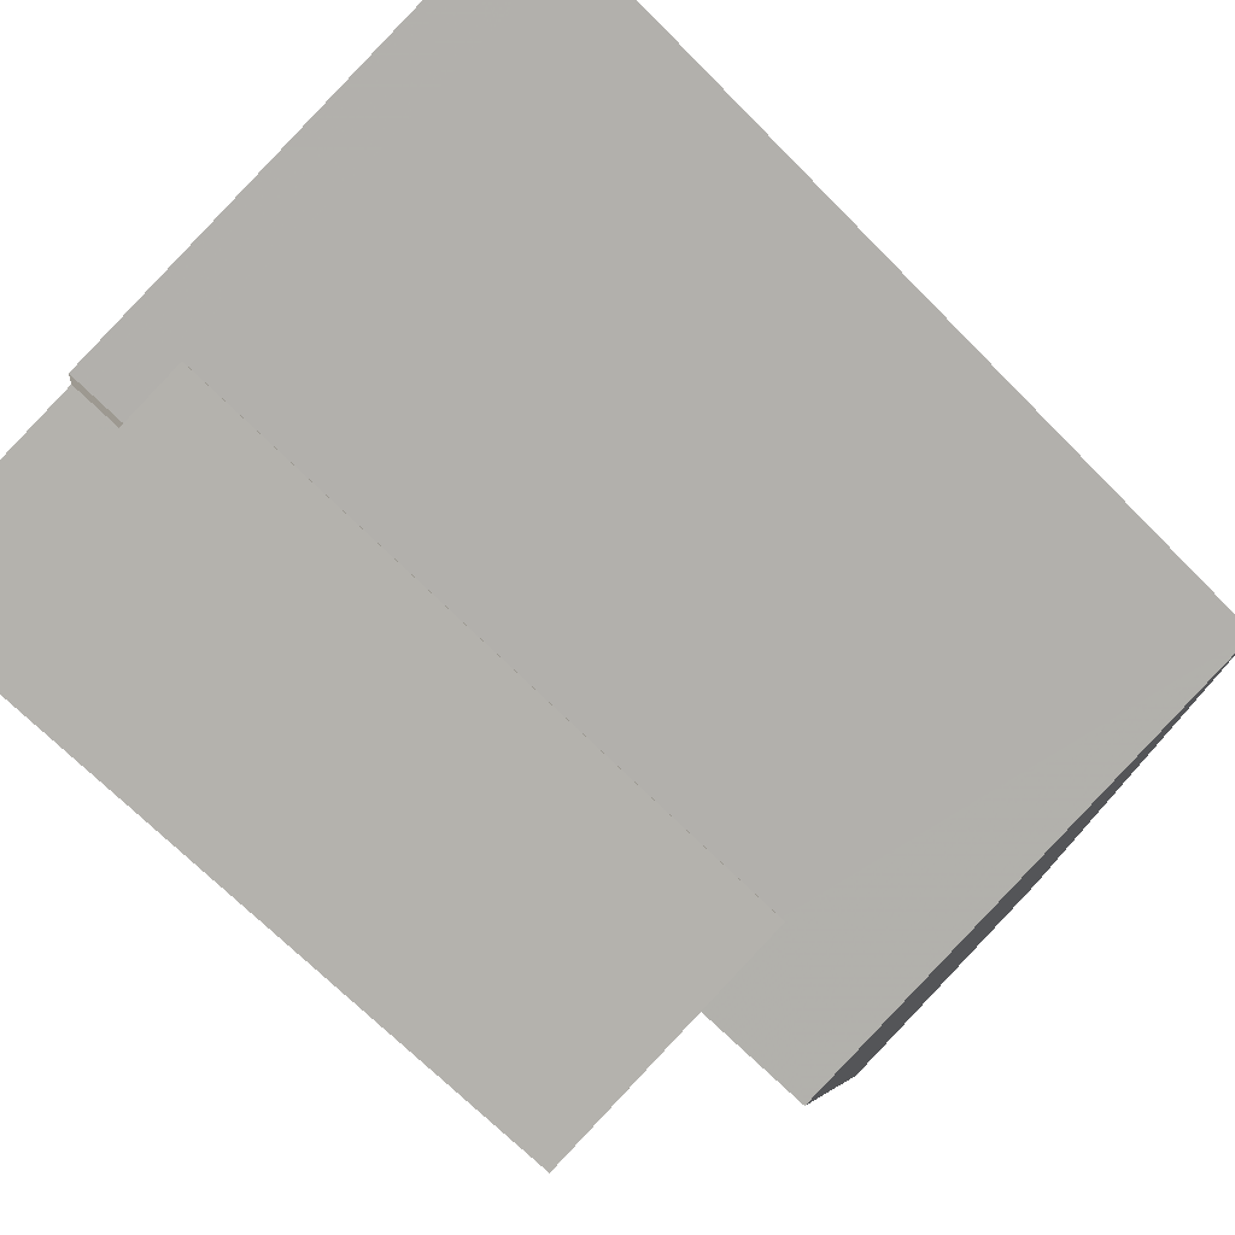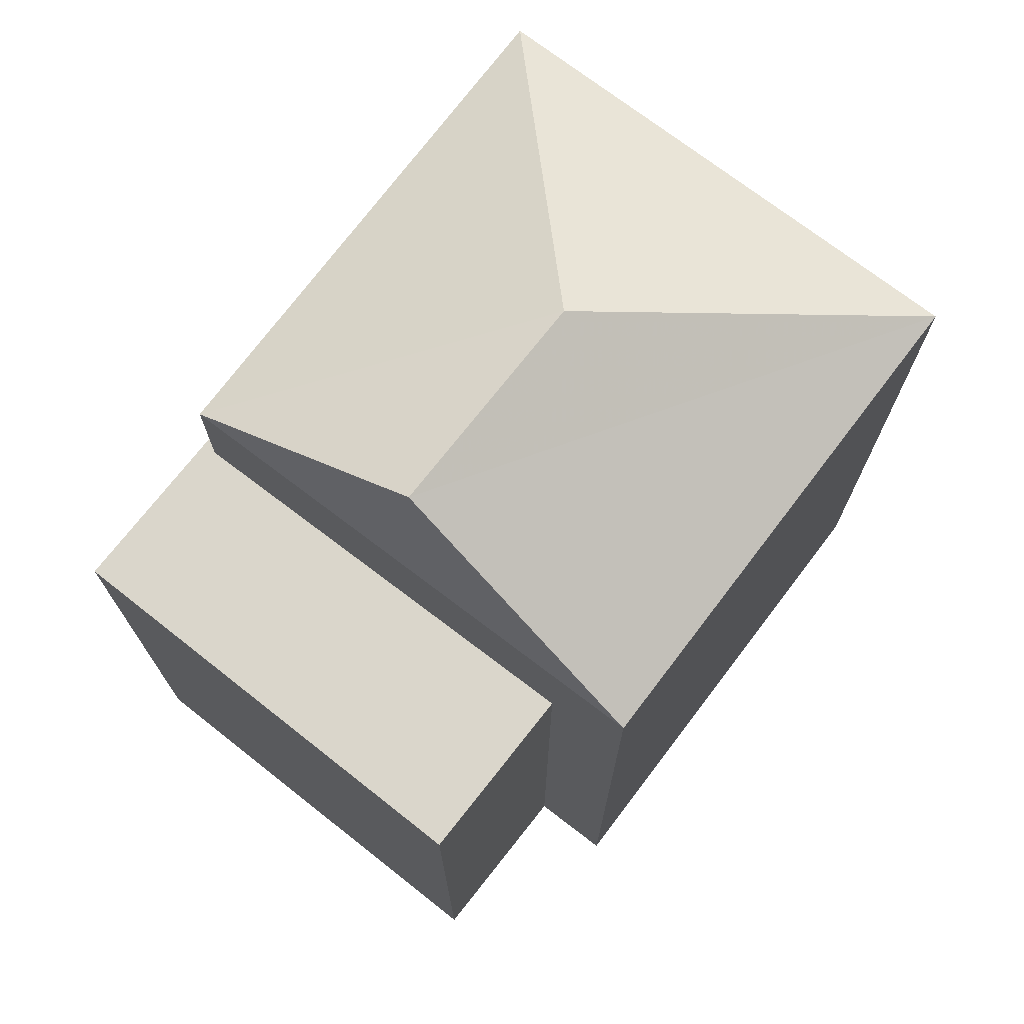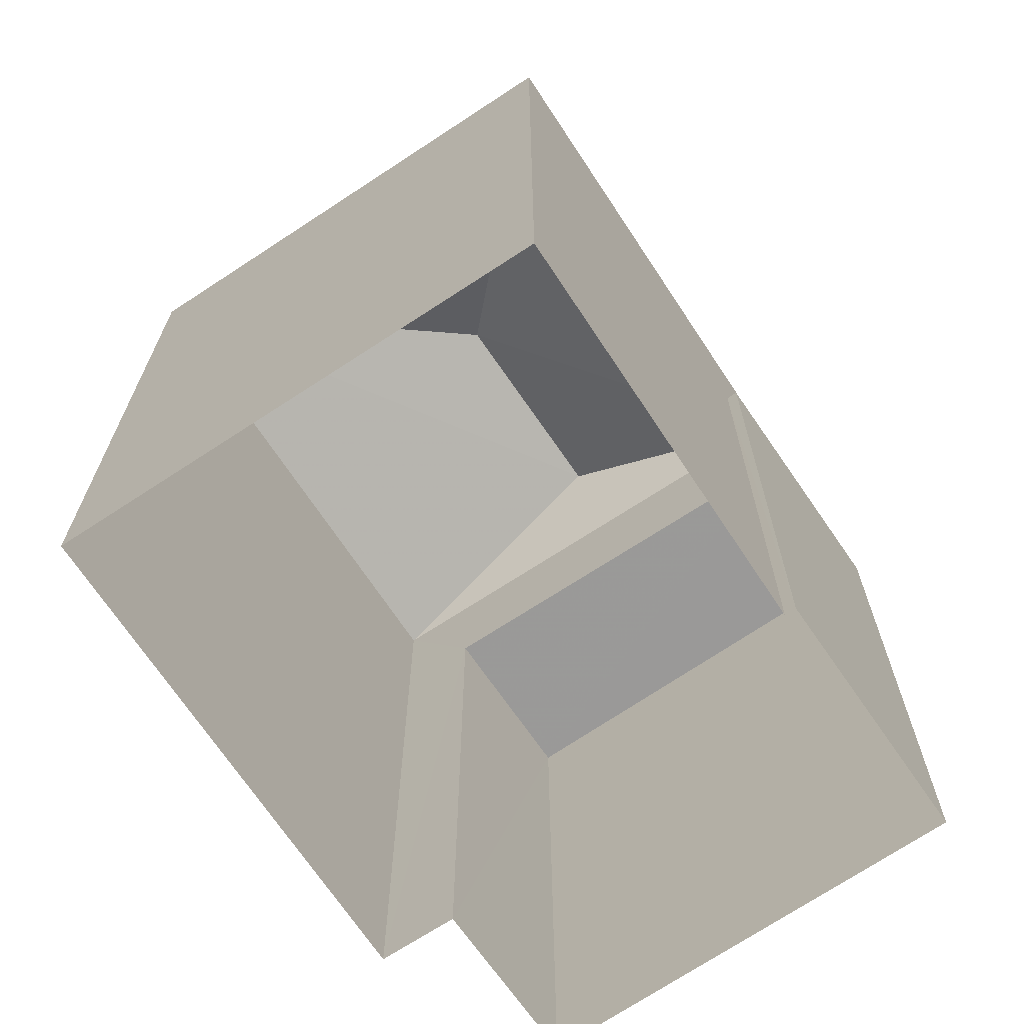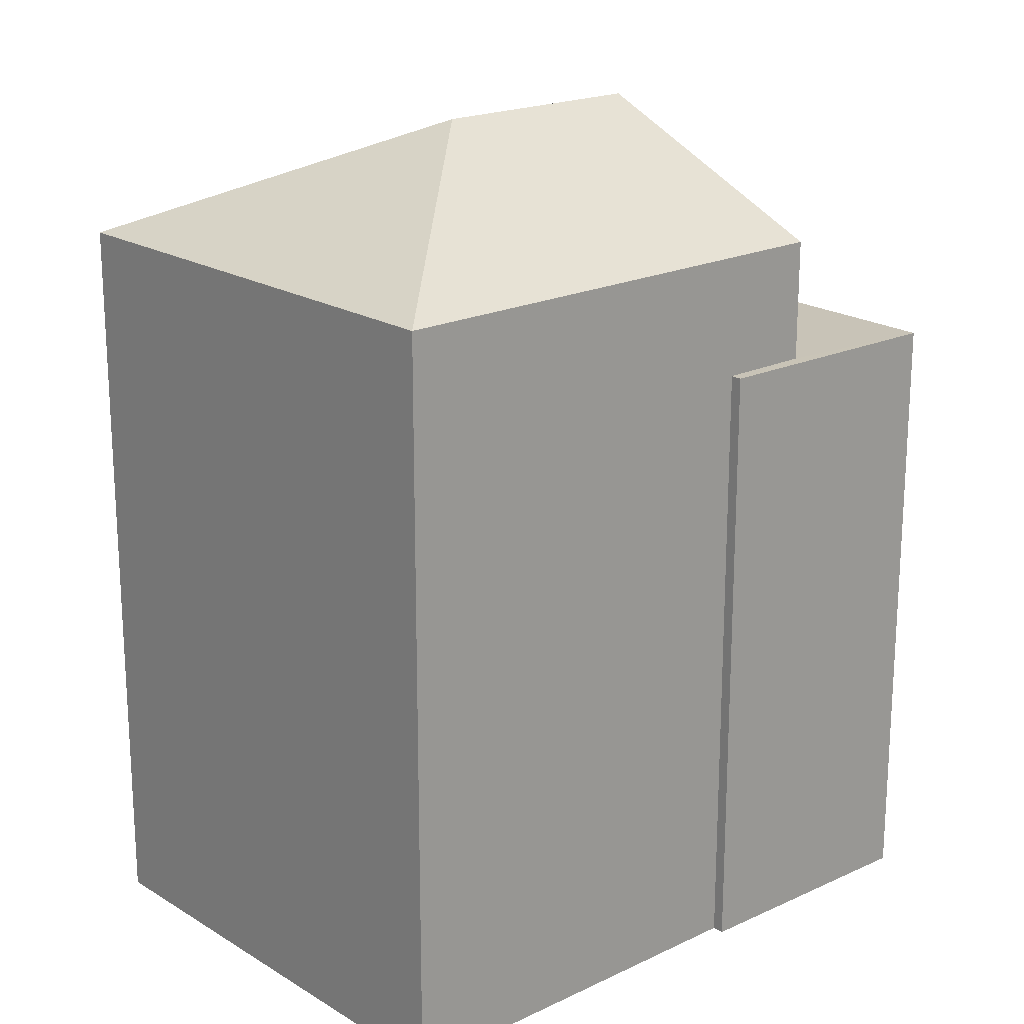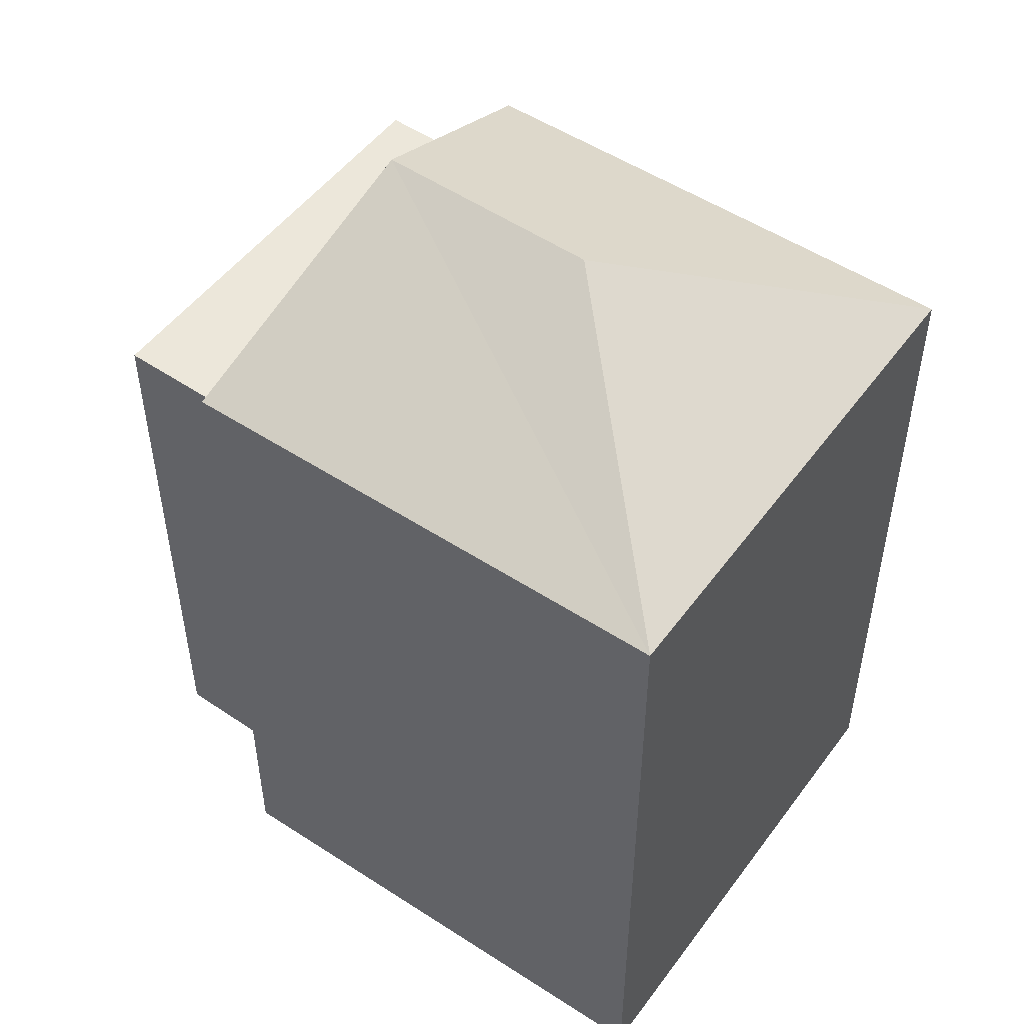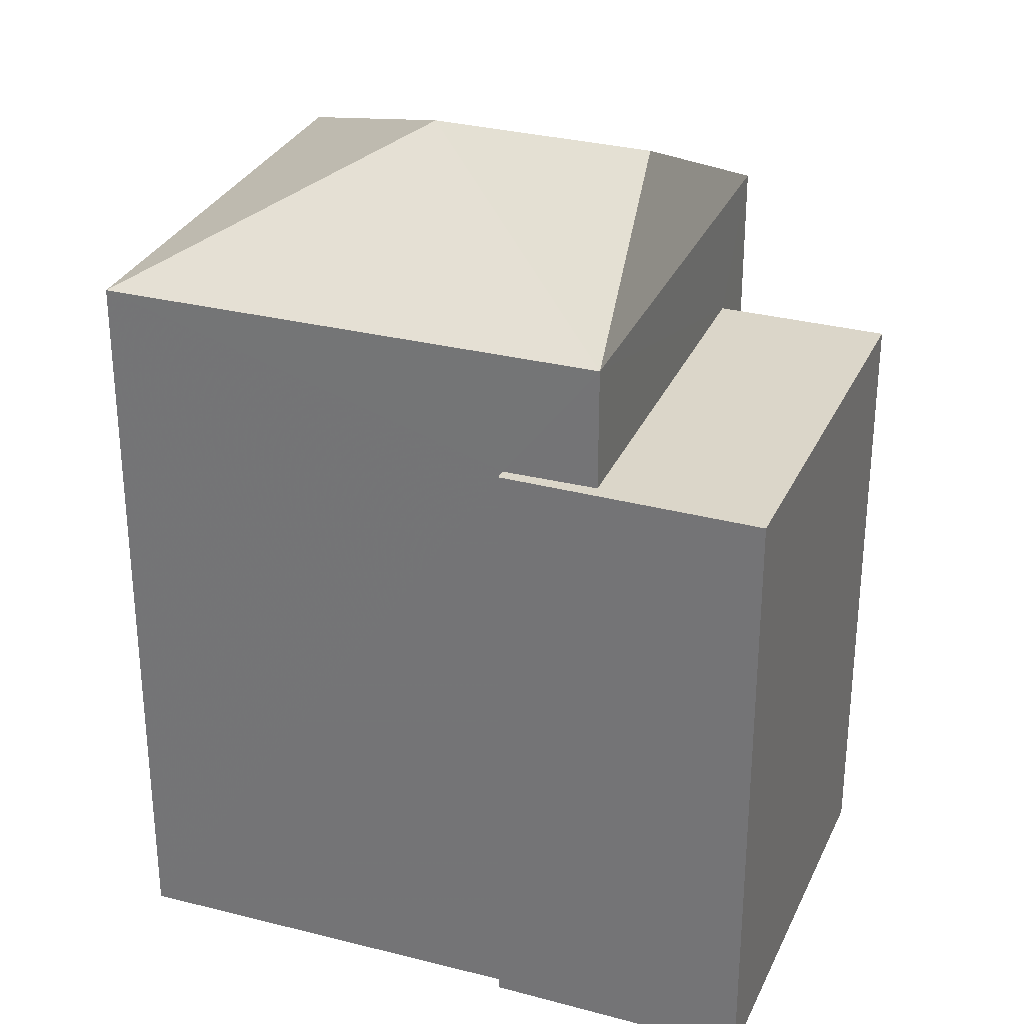
<metadata>
{"format":"obj","ext":"obj","renderer":"f3d","projection":"perspective","resolution":1024,"background":"white","views":[{"elev":-67.5,"azim":-135.7,"up":"+Y"},{"elev":73.9,"azim":111.3,"up":"+Z"},{"elev":-69.1,"azim":-72.5,"up":"+Z"},{"elev":19.8,"azim":-57.5,"up":"+Z"},{"elev":51.9,"azim":-160.7,"up":"+Z"},{"elev":29.9,"azim":4.4,"up":"+Z"}]}
</metadata>
<code>
v -9483 -3.73e+04 27.62
v -9487 -3.73e+04 27.62
v -9486 -3.729e+04 27.62
v -9481 -3.729e+04 27.62
v -9481 -3.729e+04 27.62
v -9483 -3.73e+04 27.62
v -9481 -3.73e+04 27.62
v -9479 -3.729e+04 27.62
v -9483 -3.73e+04 33.86
v -9483 -3.73e+04 33.86
v -9482 -3.73e+04 33.86
v -9481 -3.729e+04 33.86
v -9479 -3.729e+04 33.86
v -9481 -3.73e+04 33.86
v -9486 -3.729e+04 35.08
v -9482 -3.729e+04 36.3
v -9481 -3.729e+04 35.08
v -9484 -3.729e+04 36.3
v -9482 -3.73e+04 35.08
v -9487 -3.73e+04 35.08
f 1 2 3
f 3 4 5
f 6 1 7
f 7 5 8
f 1 3 5
f 1 5 7
f 9 10 11
f 12 11 13
f 13 11 14
f 11 10 14
f 15 16 17
f 18 16 15
f 16 18 19
f 19 18 20
f 18 15 20
f 16 19 17
f 14 10 6
f 7 14 6
f 9 6 10
f 9 1 6
f 5 13 8
f 5 12 13
f 13 7 8
f 13 14 7
f 19 12 17
f 17 12 4
f 19 11 12
f 4 12 5
f 17 4 3
f 15 17 3
f 11 19 9
f 1 9 2
f 2 9 20
f 9 19 20
f 15 3 2
f 20 15 2

</code>
